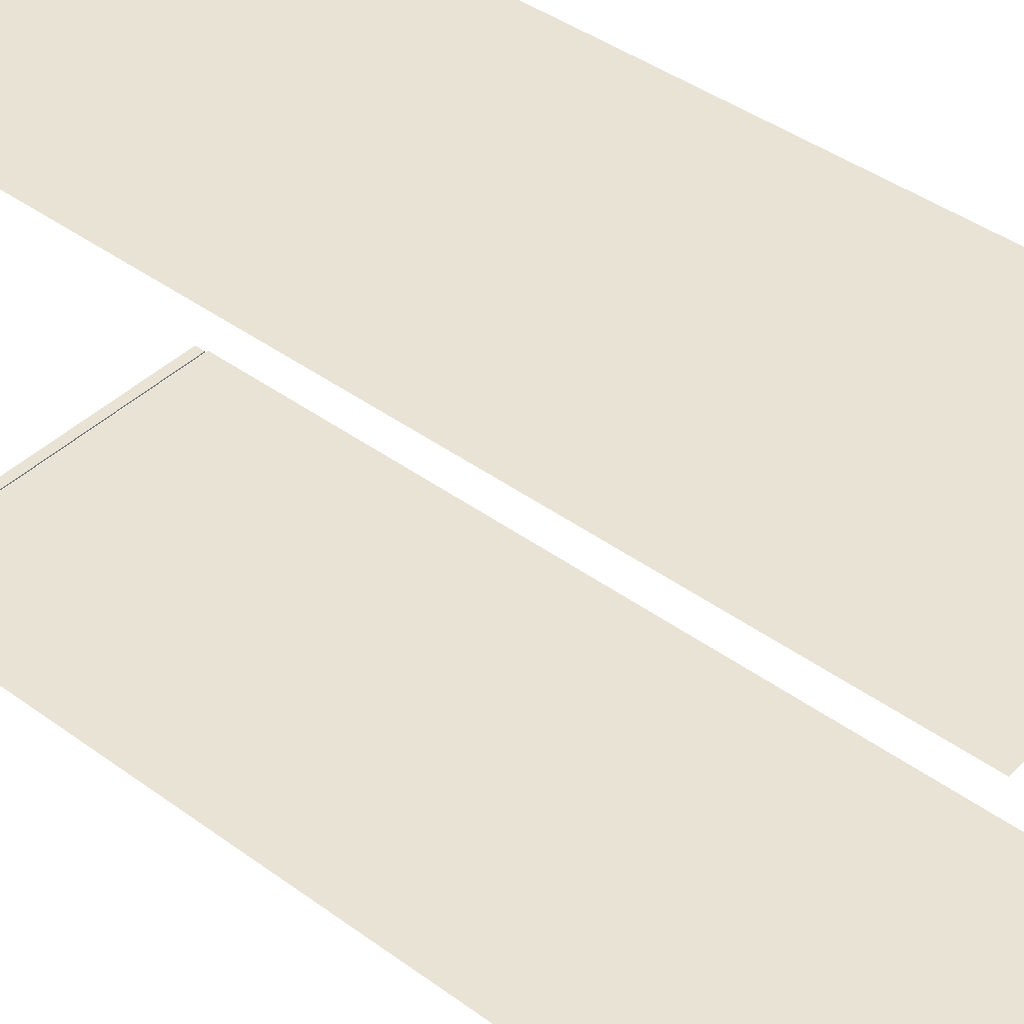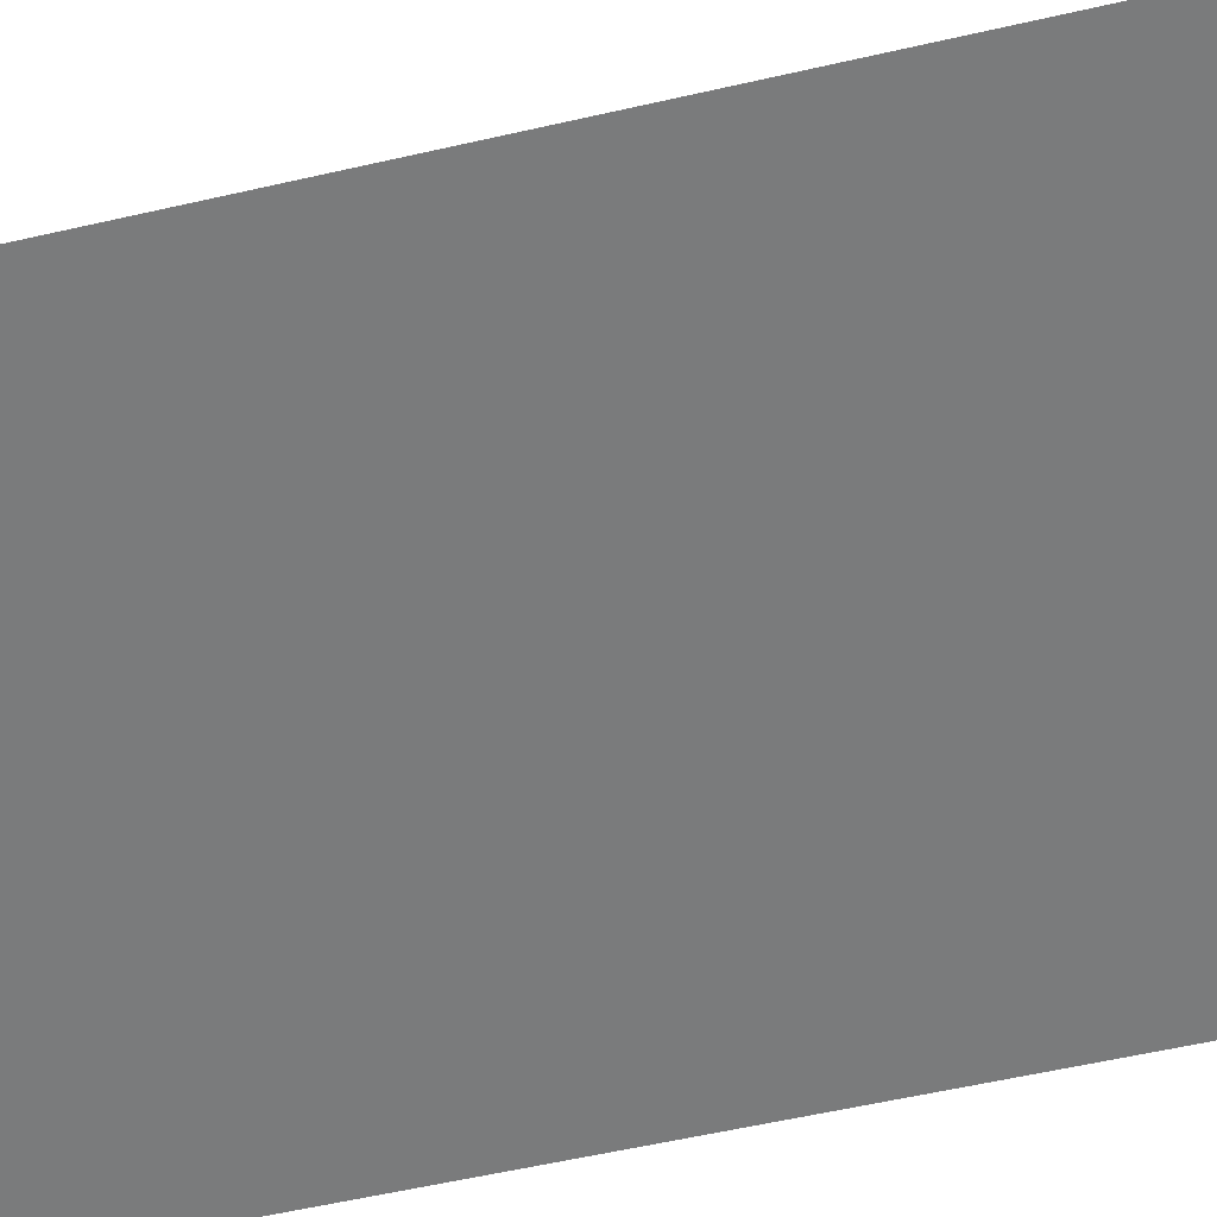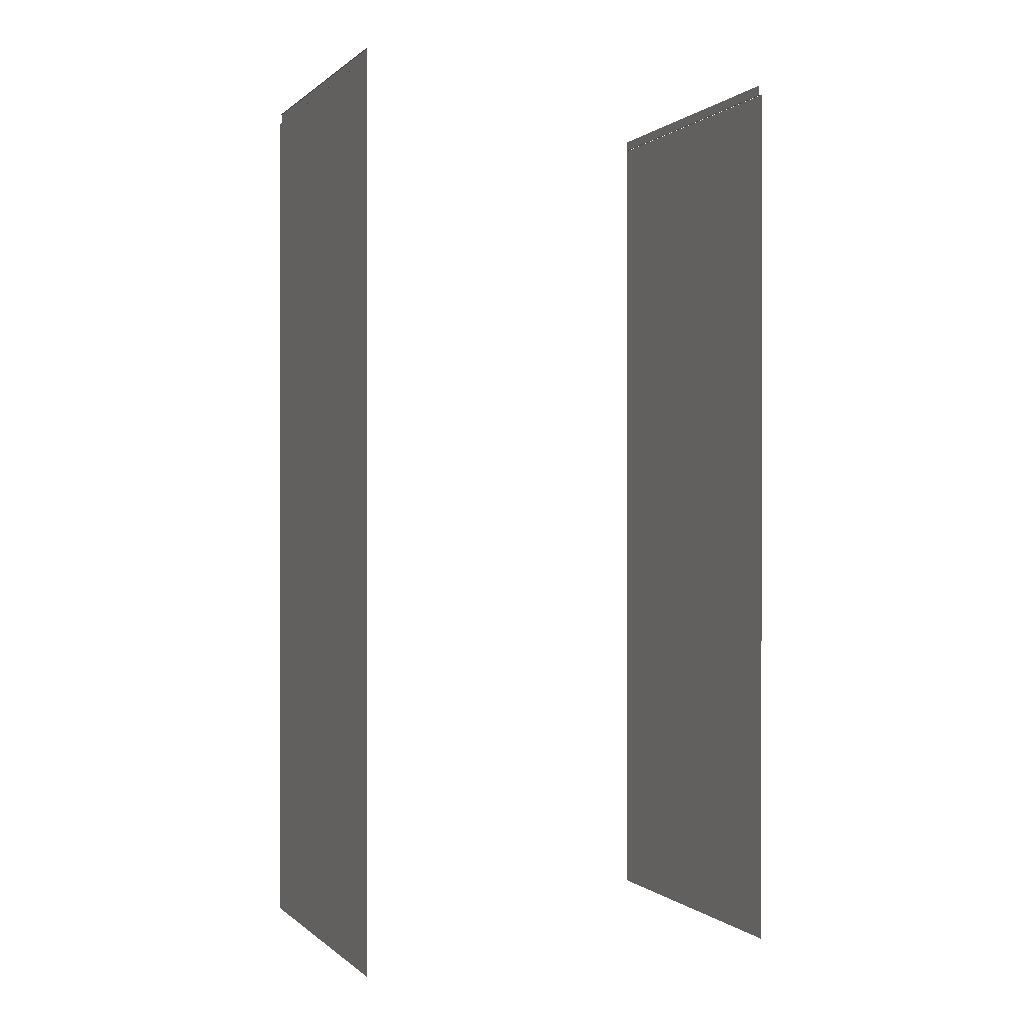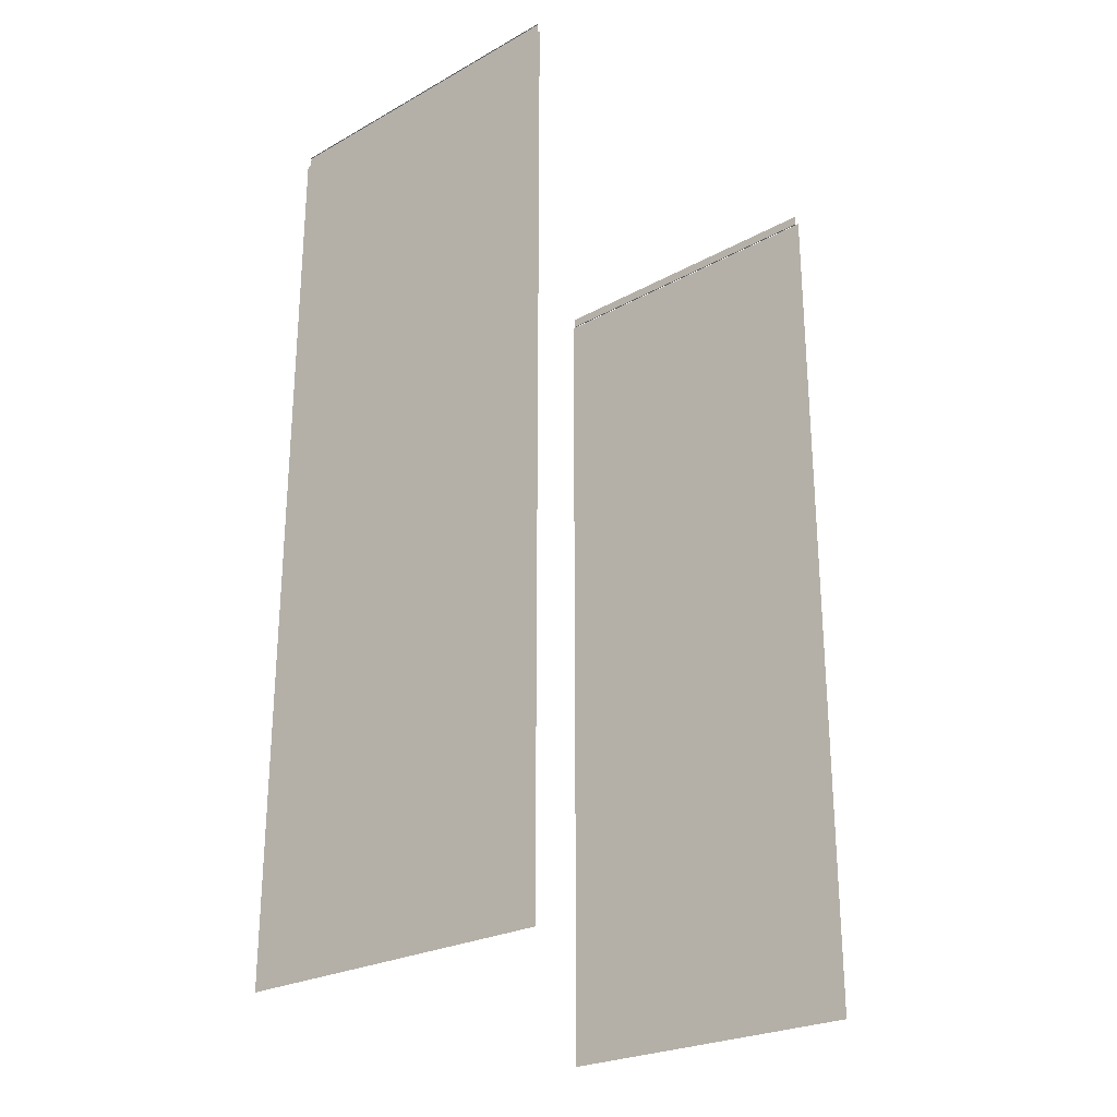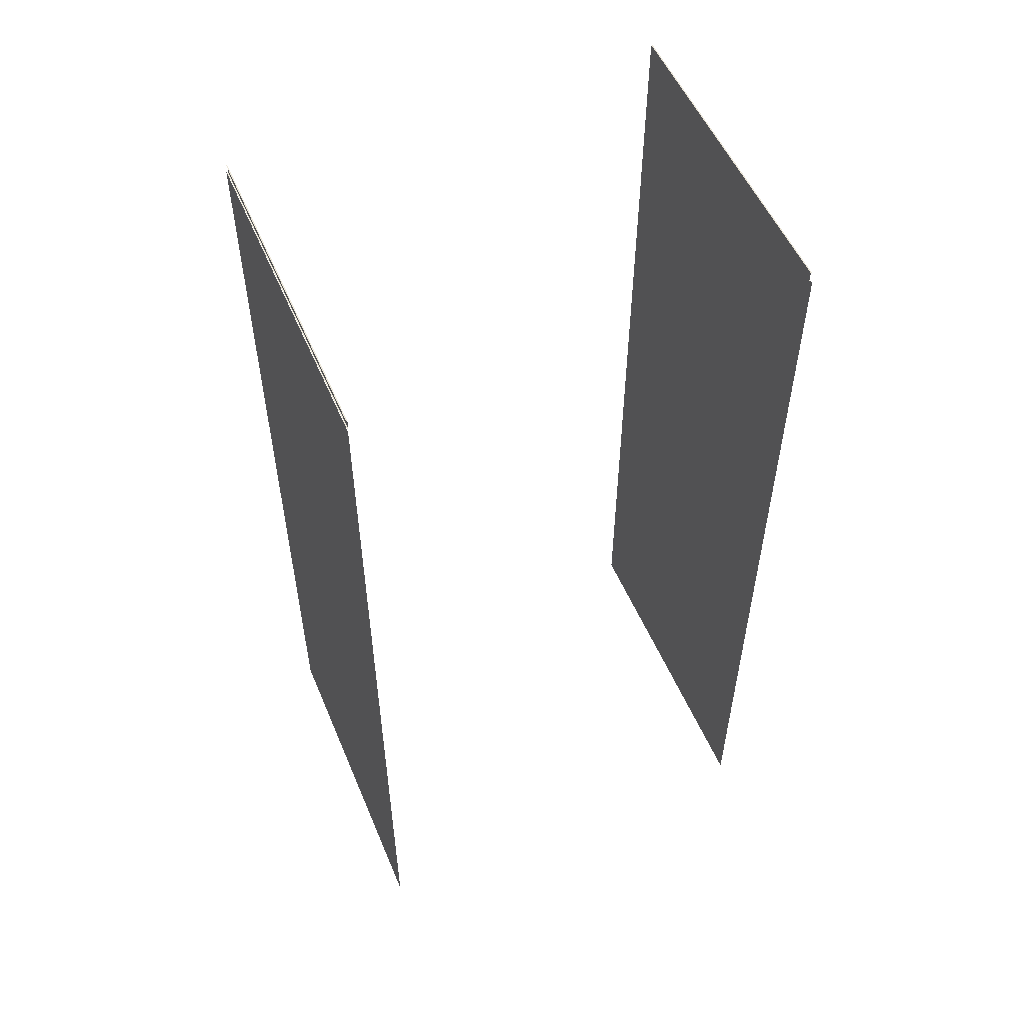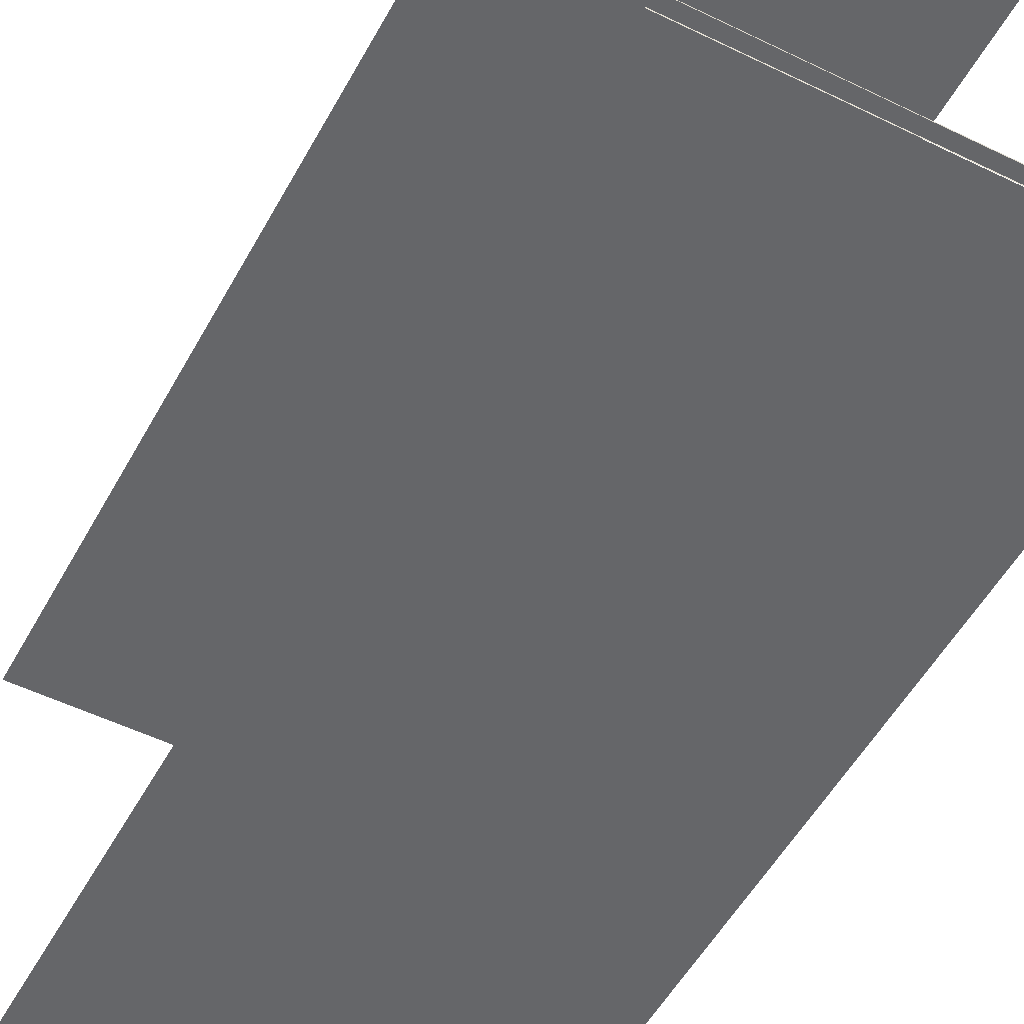
<metadata>
{"format":"obj","ext":"obj","renderer":"f3d","projection":"perspective","resolution":1024,"background":"white","views":[{"elev":42.1,"azim":131.2,"up":"+Y"},{"elev":-58.3,"azim":103.3,"up":"+Y"},{"elev":0.1,"azim":-111.6,"up":"+Z"},{"elev":-25.4,"azim":-138.6,"up":"+Z"},{"elev":54.0,"azim":-112.7,"up":"+Z"},{"elev":-51.9,"azim":-27.9,"up":"+Y"}]}
</metadata>
<code>
g default
v -86.23 0.1 -389.1
v -86.23 0.1 -383.4
v 93.2 0.1 -383.4
v 93.2 0.1 -389.1
v -86.23 0.6846 -389
v -86.23 0.6846 -383.5
v 93.2 0.6846 -383.5
v 93.2 0.6846 -389
v 93.2 237.6 -389.1
v 93.2 237.6 -383.4
v -86.23 237.6 -383.4
v -86.23 237.6 -389.1
v 93.2 237 -389
v 93.2 237 -383.5
v -86.23 237 -383.5
v -86.23 237 -389
v 94.82 237.7 -389.2
v 94.82 237.7 -876.6
v -87.86 237.7 -876.6
v -87.86 237.7 -389.2
v -87.86 0 -876.6
v 94.82 0 -876.6
v -87.86 2e-06 -389.2
v 94.82 2e-06 -389.2
g floor_4
f 5 6 7 8
f 2 3 7 6
f 4 1 5 8
f 13 14 15 16
f 10 11 15 14
f 12 9 13 16
f 20 19 18 17
f 21 23 24 22

</code>
